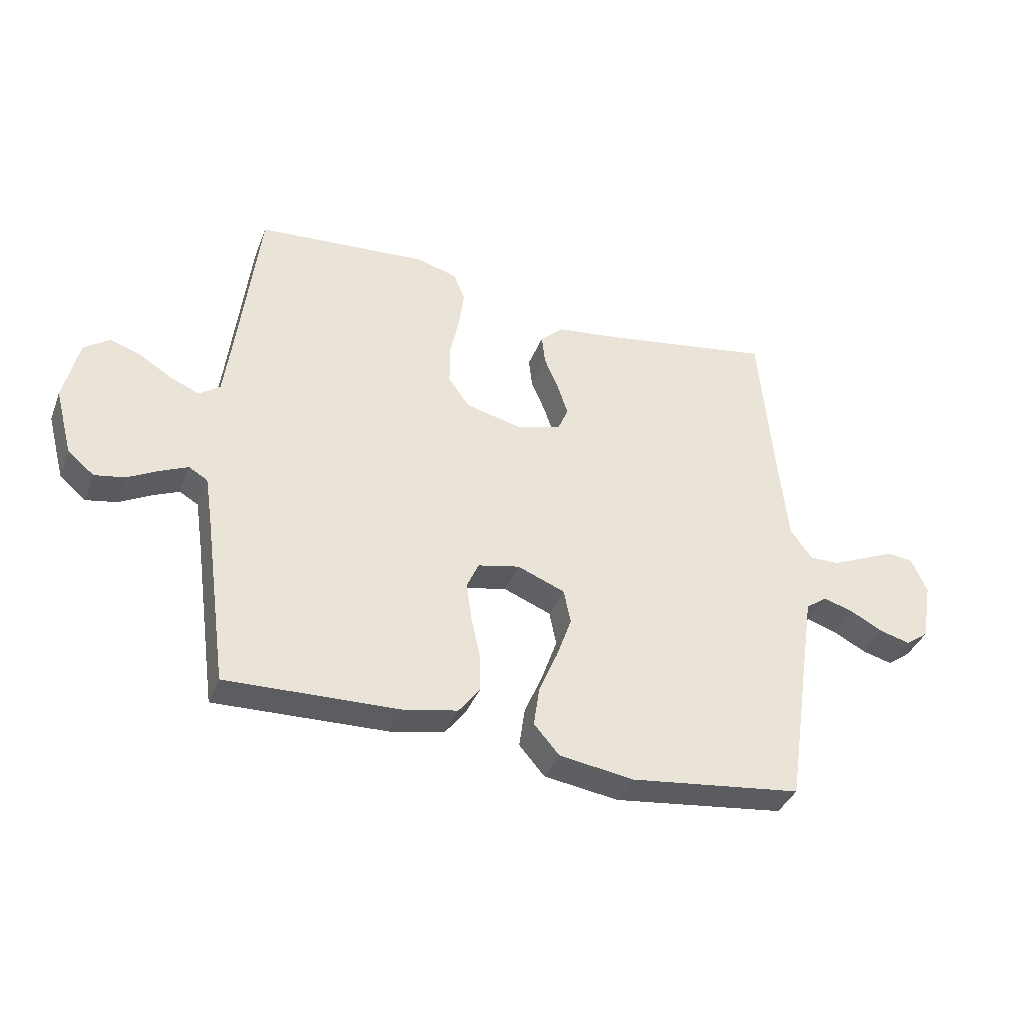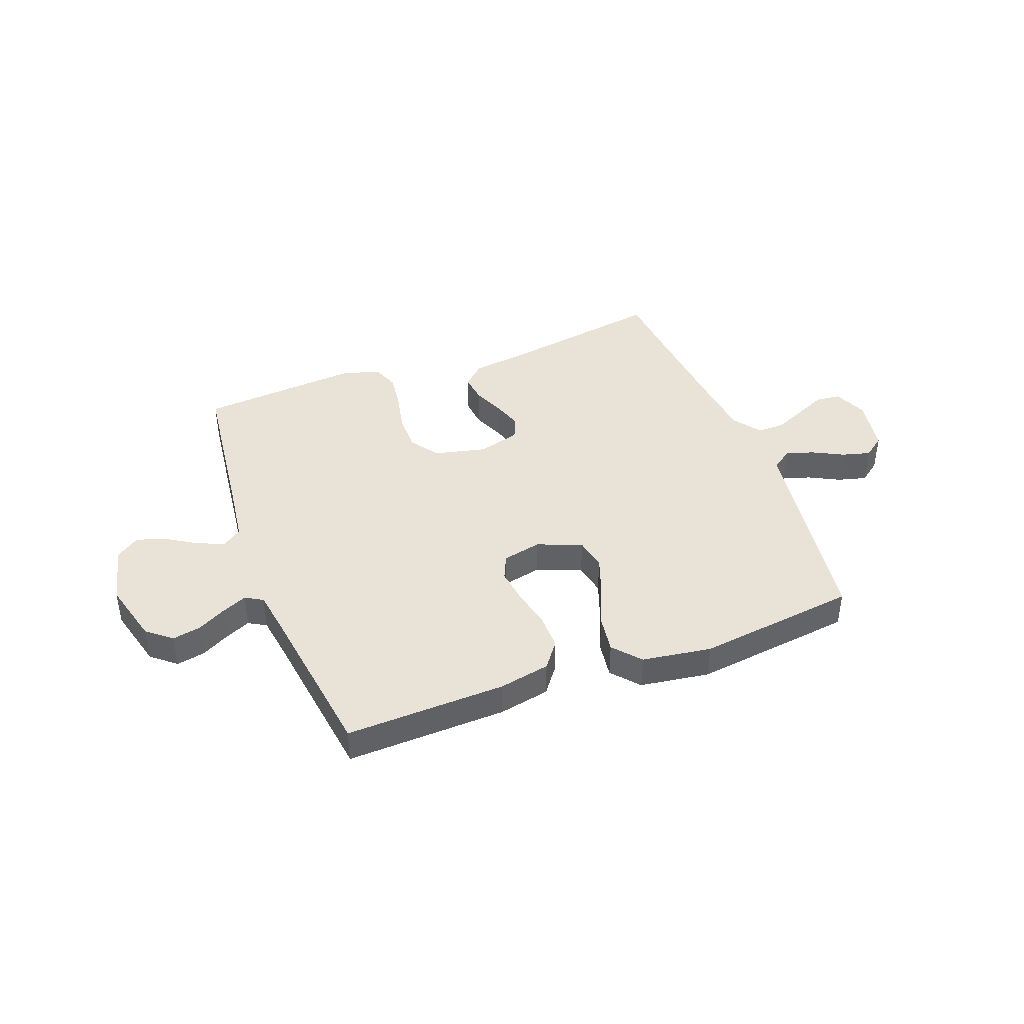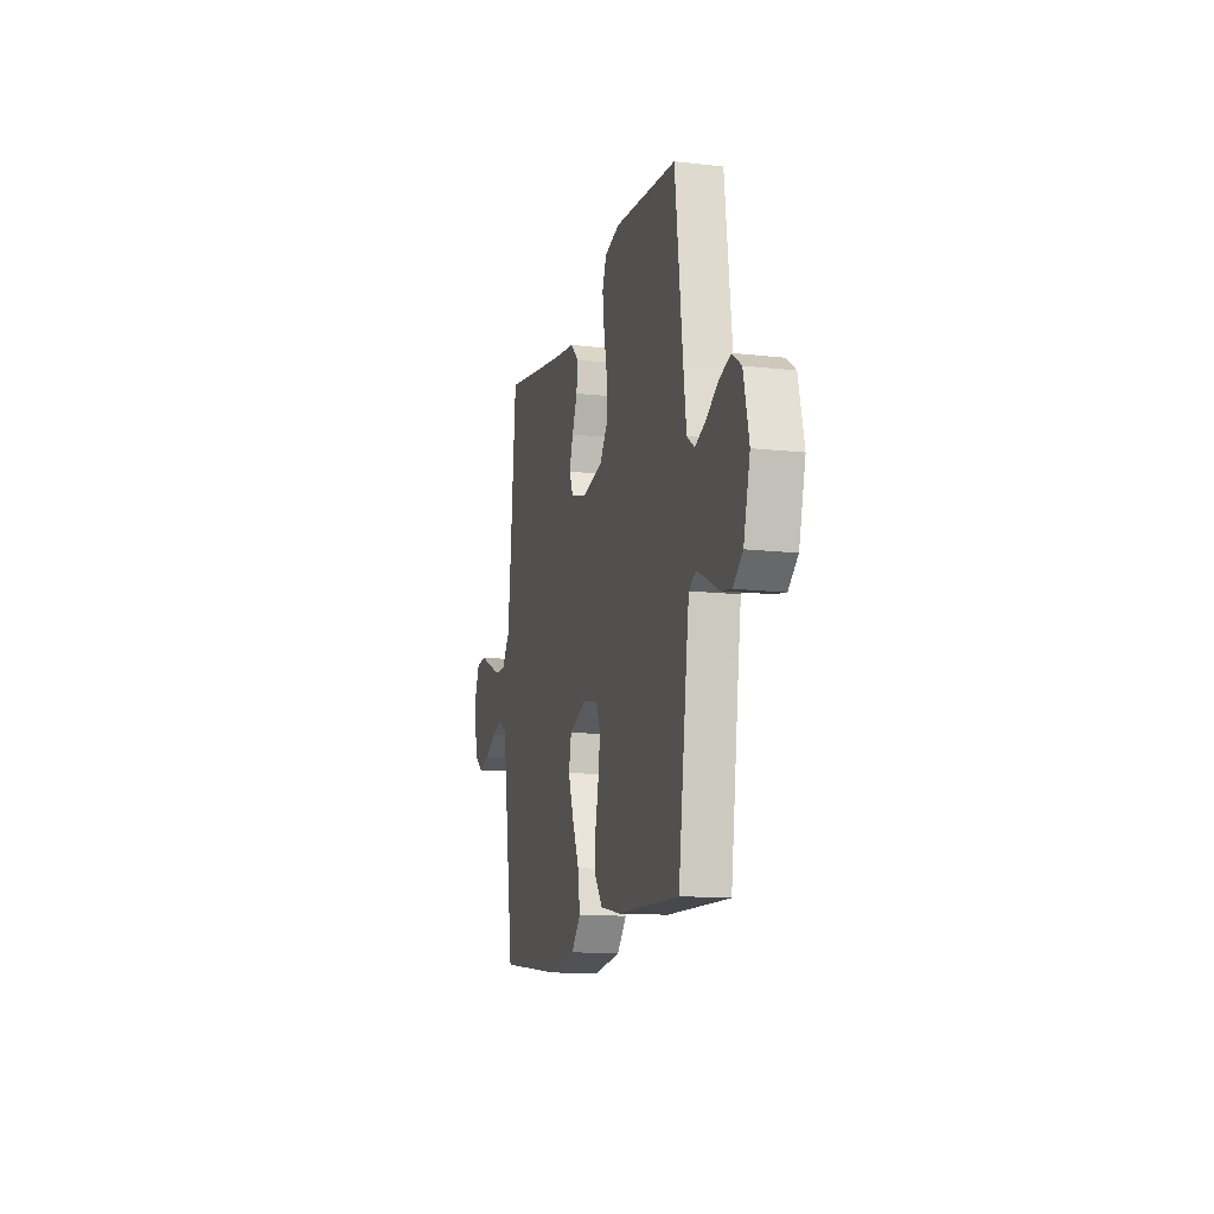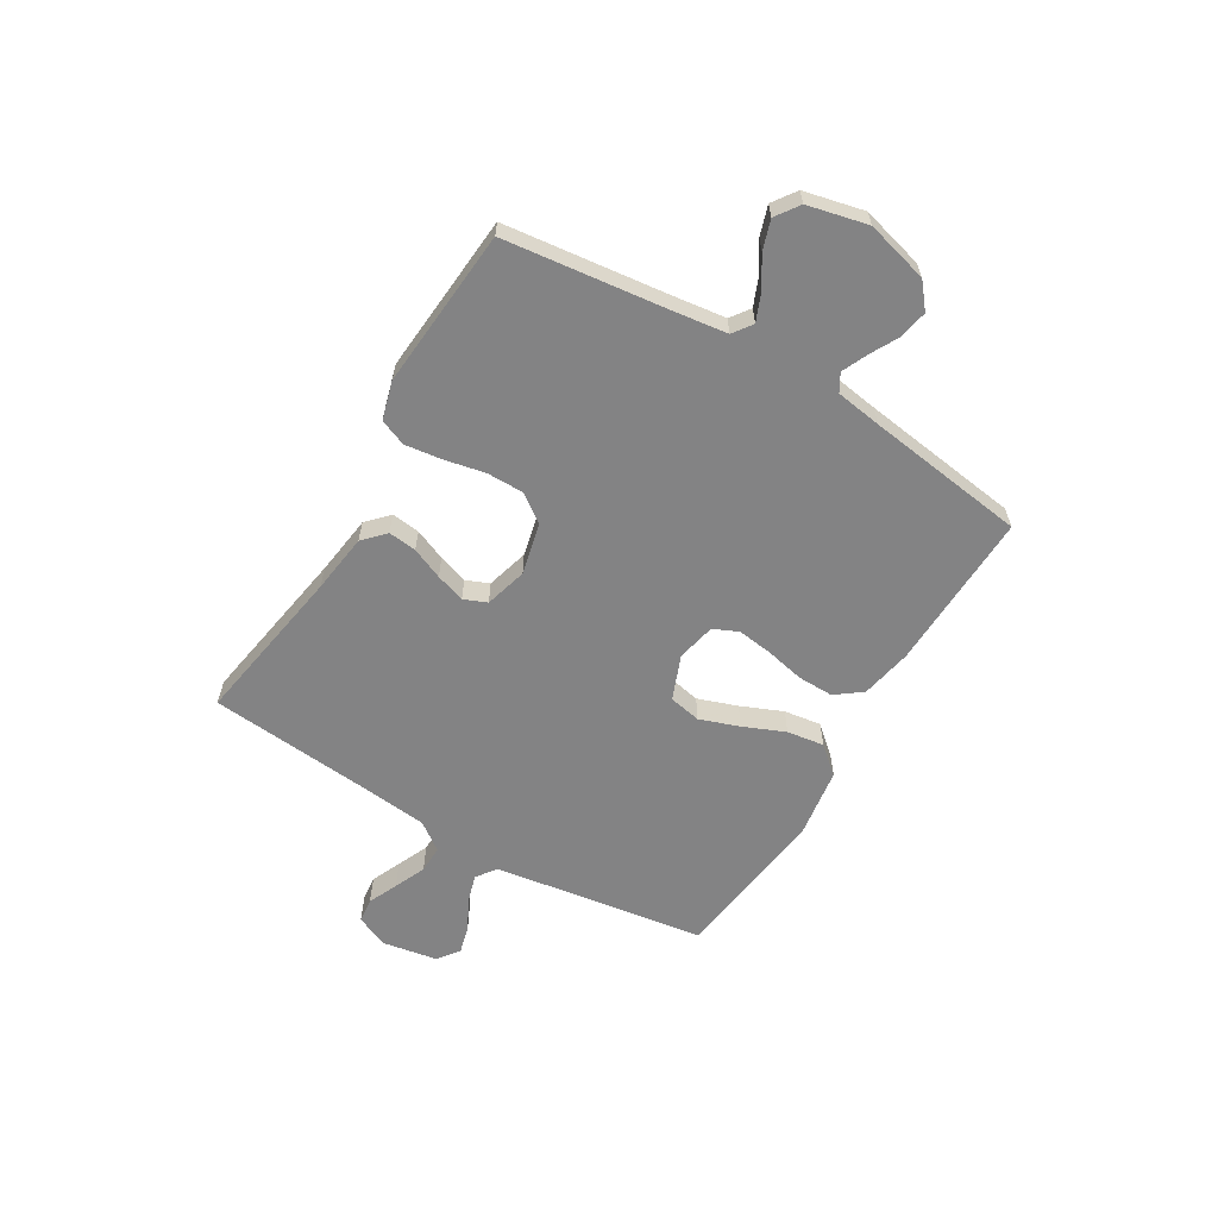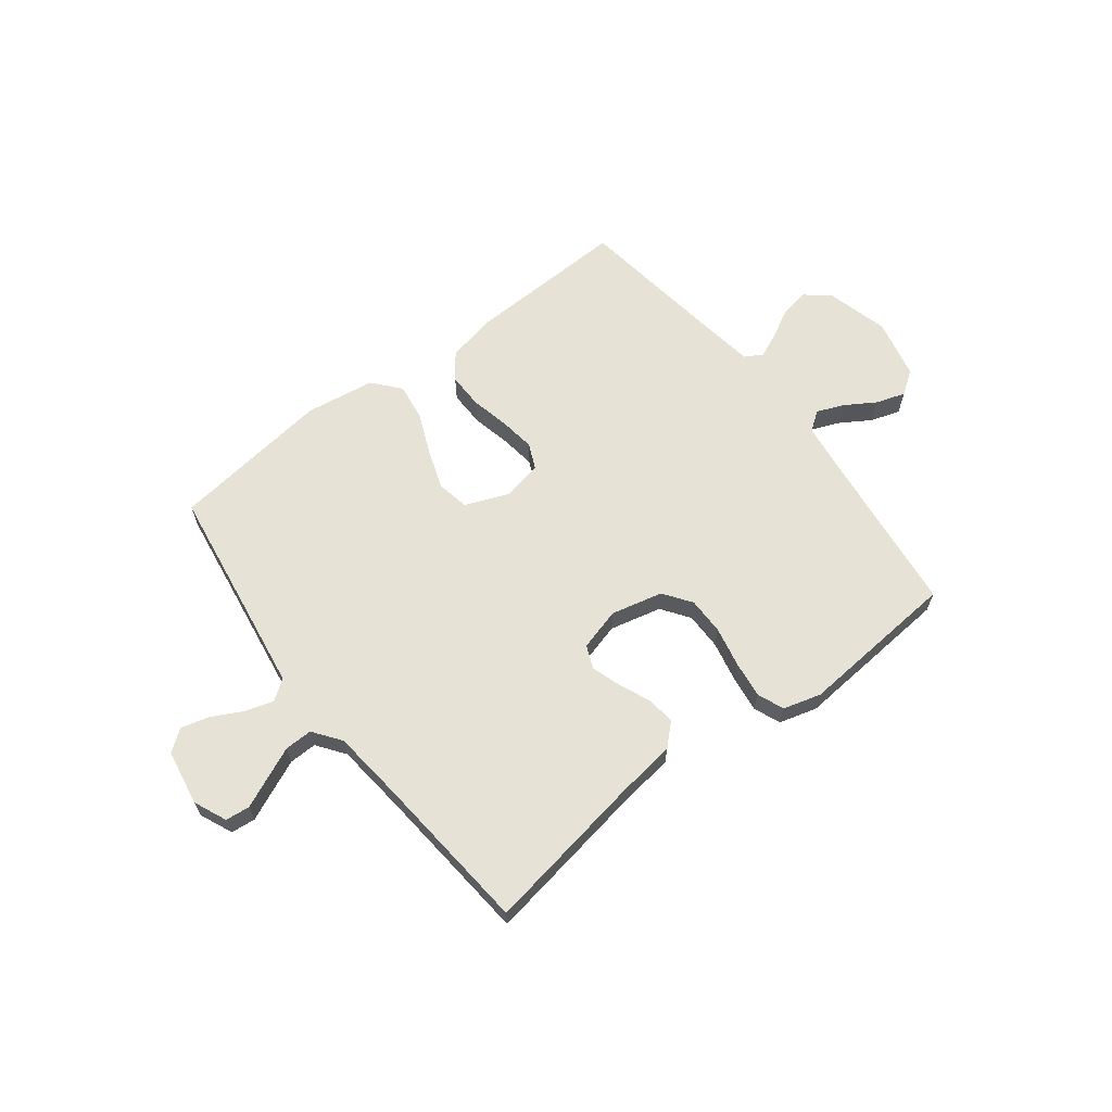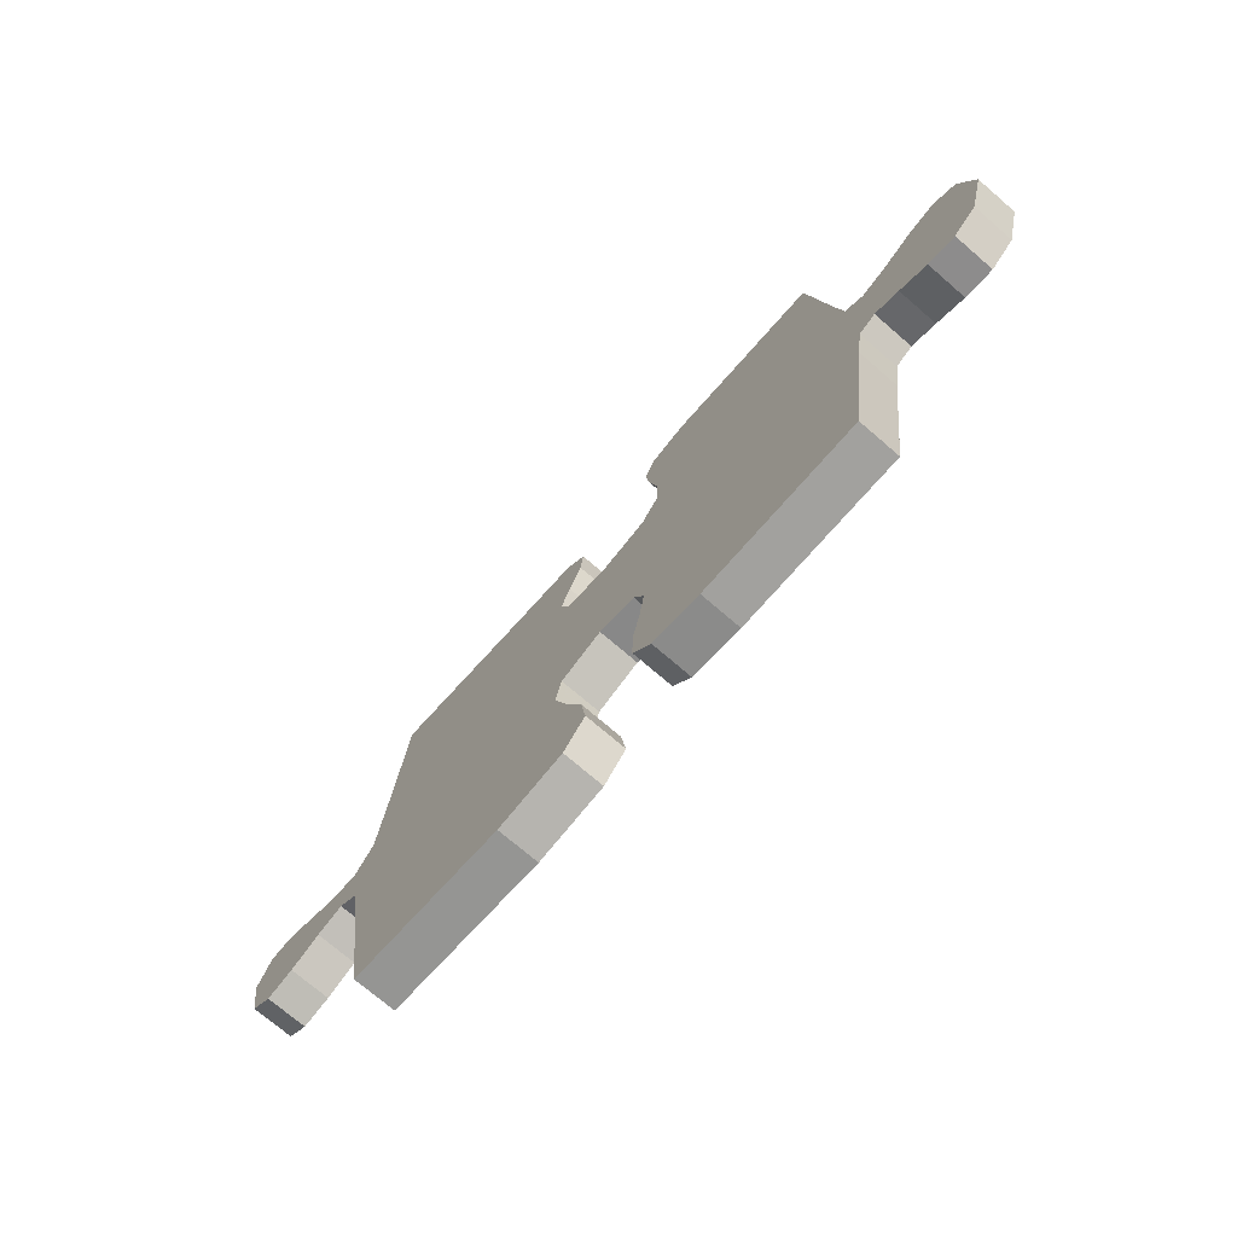
<metadata>
{"format":"obj","ext":"obj","renderer":"f3d","projection":"perspective","resolution":1024,"background":"white","views":[{"elev":-38.1,"azim":160.0,"up":"+Z"},{"elev":41.7,"azim":159.4,"up":"+Y"},{"elev":-13.2,"azim":75.5,"up":"+Z"},{"elev":-61.1,"azim":59.2,"up":"+Y"},{"elev":64.0,"azim":-37.6,"up":"+Y"},{"elev":-73.6,"azim":49.3,"up":"+Z"}]}
</metadata>
<code>
v 0.5 0.07 0.5
v 0.536 0.07 0.2
v 0.55 0.07 0.095
v 0.586 0.07 0.069
v 0.637 0.07 0.09
v 0.693 0.07 0.125
v 0.748 0.07 0.143
v 0.792 0.07 0.112
v 0.818 0.07 0
v 0.787 0.07 -0.117
v 0.741 0.07 -0.155
v 0.688 0.07 -0.145
v 0.634 0.07 -0.116
v 0.587 0.07 -0.095
v 0.554 0.07 -0.114
v 0.541 0.07 -0.2
v 0.5 0.07 -0.5
v 0.2 0.07 -0.49
v 0.105 0.07 -0.471
v 0.068 0.07 -0.422
v 0.069 0.07 -0.355
v 0.085 0.07 -0.282
v 0.094 0.07 -0.216
v 0.073 0.07 -0.169
v 0 0.07 -0.153
v -0.083 0.07 -0.186
v -0.095 0.07 -0.246
v -0.069 0.07 -0.32
v -0.036 0.07 -0.398
v -0.026 0.07 -0.468
v -0.07 0.07 -0.519
v -0.2 0.07 -0.538
v -0.5 0.07 -0.5
v -0.545 0.07 -0.2
v -0.56 0.07 -0.101
v -0.598 0.07 -0.074
v -0.65 0.07 -0.09
v -0.708 0.07 -0.12
v -0.761 0.07 -0.134
v -0.801 0.07 -0.104
v -0.819 0.07 0
v -0.792 0.07 0.062
v -0.746 0.07 0.067
v -0.69 0.07 0.042
v -0.631 0.07 0.016
v -0.579 0.07 0.015
v -0.541 0.07 0.067
v -0.527 0.07 0.2
v -0.5 0.07 0.5
v -0.2 0.07 0.45
v -0.088 0.07 0.435
v -0.048 0.07 0.397
v -0.054 0.07 0.344
v -0.079 0.07 0.285
v -0.097 0.07 0.23
v -0.079 0.07 0.187
v 0 0.07 0.165
v 0.097 0.07 0.188
v 0.134 0.07 0.24
v 0.134 0.07 0.31
v 0.118 0.07 0.386
v 0.109 0.07 0.454
v 0.129 0.07 0.504
v 0.2 0.07 0.524
v 0.5 0 0.5
v 0.536 0 0.2
v 0.55 0 0.095
v 0.586 0 0.069
v 0.637 0 0.09
v 0.693 0 0.125
v 0.748 0 0.143
v 0.792 0 0.112
v 0.818 0 0
v 0.787 0 -0.117
v 0.741 0 -0.155
v 0.688 0 -0.145
v 0.634 0 -0.116
v 0.587 0 -0.095
v 0.554 0 -0.114
v 0.541 0 -0.2
v 0.5 0 -0.5
v 0.2 0 -0.49
v 0.105 0 -0.471
v 0.068 0 -0.422
v 0.069 0 -0.355
v 0.085 0 -0.282
v 0.094 0 -0.216
v 0.073 0 -0.169
v 0 0 -0.153
v -0.083 0 -0.186
v -0.095 0 -0.246
v -0.069 0 -0.32
v -0.036 0 -0.398
v -0.026 0 -0.468
v -0.07 0 -0.519
v -0.2 0 -0.538
v -0.5 0 -0.5
v -0.545 0 -0.2
v -0.56 0 -0.101
v -0.598 0 -0.074
v -0.65 0 -0.09
v -0.708 0 -0.12
v -0.761 0 -0.134
v -0.801 0 -0.104
v -0.819 0 0
v -0.792 0 0.062
v -0.746 0 0.067
v -0.69 0 0.042
v -0.631 0 0.016
v -0.579 0 0.015
v -0.541 0 0.067
v -0.527 0 0.2
v -0.5 0 0.5
v -0.2 0 0.45
v -0.088 0 0.435
v -0.048 0 0.397
v -0.054 0 0.344
v -0.079 0 0.285
v -0.097 0 0.23
v -0.079 0 0.187
v 0 0 0.165
v 0.097 0 0.188
v 0.134 0 0.24
v 0.134 0 0.31
v 0.118 0 0.386
v 0.109 0 0.454
v 0.129 0 0.504
v 0.2 0 0.524
f 63 64 1 2
f 60 61 62 63
f 60 63 2 3
f 59 60 3 4
f 58 59 4
f 57 58 4
f 51 52 53 54
f 50 51 54 55
f 48 49 50 55
f 47 48 55 56
f 41 42 43 44
f 41 44 45
f 40 41 45 46
f 37 38 39 40
f 36 37 40 46
f 31 32 33 34
f 31 34 35
f 28 29 30 31
f 27 28 31 35
f 26 27 35 36
f 19 20 21 22
f 19 22 23
f 16 17 18 19
f 15 16 19 23
f 14 15 23 24
f 10 11 12 13
f 10 13 14
f 9 10 14
f 5 6 7 8
f 4 5 8 9
f 57 4 9 14
f 25 26 36 46
f 46 47 56 57
f 25 46 57
f 14 24 25 57
f 66 65 128 127
f 127 126 125 124
f 67 66 127 124
f 68 67 124 123
f 68 123 122
f 68 122 121
f 118 117 116 115
f 119 118 115 114
f 119 114 113 112
f 120 119 112 111
f 108 107 106 105
f 109 108 105
f 110 109 105 104
f 104 103 102 101
f 110 104 101 100
f 98 97 96 95
f 99 98 95
f 95 94 93 92
f 99 95 92 91
f 100 99 91 90
f 86 85 84 83
f 87 86 83
f 83 82 81 80
f 87 83 80 79
f 88 87 79 78
f 77 76 75 74
f 78 77 74
f 78 74 73
f 72 71 70 69
f 73 72 69 68
f 78 73 68 121
f 110 100 90 89
f 121 120 111 110
f 121 110 89
f 121 89 88 78
f 1 65 66 2
f 2 66 67 3
f 3 67 68 4
f 4 68 69 5
f 5 69 70 6
f 6 70 71 7
f 7 71 72 8
f 8 72 73 9
f 9 73 74 10
f 10 74 75 11
f 11 75 76 12
f 12 76 77 13
f 13 77 78 14
f 14 78 79 15
f 15 79 80 16
f 16 80 81 17
f 17 81 82 18
f 18 82 83 19
f 19 83 84 20
f 20 84 85 21
f 21 85 86 22
f 22 86 87 23
f 23 87 88 24
f 24 88 89 25
f 25 89 90 26
f 26 90 91 27
f 27 91 92 28
f 28 92 93 29
f 29 93 94 30
f 30 94 95 31
f 31 95 96 32
f 32 96 97 33
f 33 97 98 34
f 34 98 99 35
f 35 99 100 36
f 36 100 101 37
f 37 101 102 38
f 38 102 103 39
f 39 103 104 40
f 40 104 105 41
f 41 105 106 42
f 42 106 107 43
f 43 107 108 44
f 44 108 109 45
f 45 109 110 46
f 46 110 111 47
f 47 111 112 48
f 48 112 113 49
f 49 113 114 50
f 50 114 115 51
f 51 115 116 52
f 52 116 117 53
f 53 117 118 54
f 54 118 119 55
f 55 119 120 56
f 56 120 121 57
f 57 121 122 58
f 58 122 123 59
f 59 123 124 60
f 60 124 125 61
f 61 125 126 62
f 62 126 127 63
f 63 127 128 64
f 64 128 65 1

</code>
